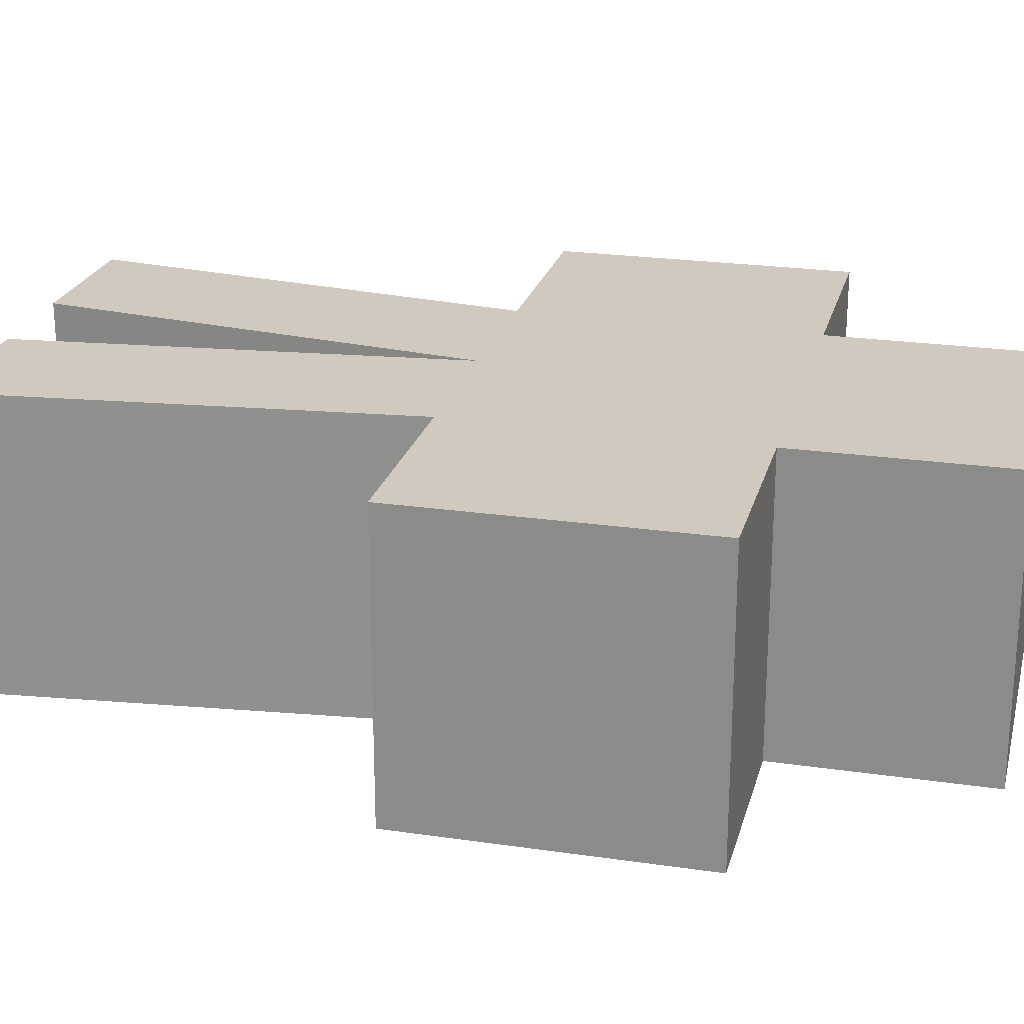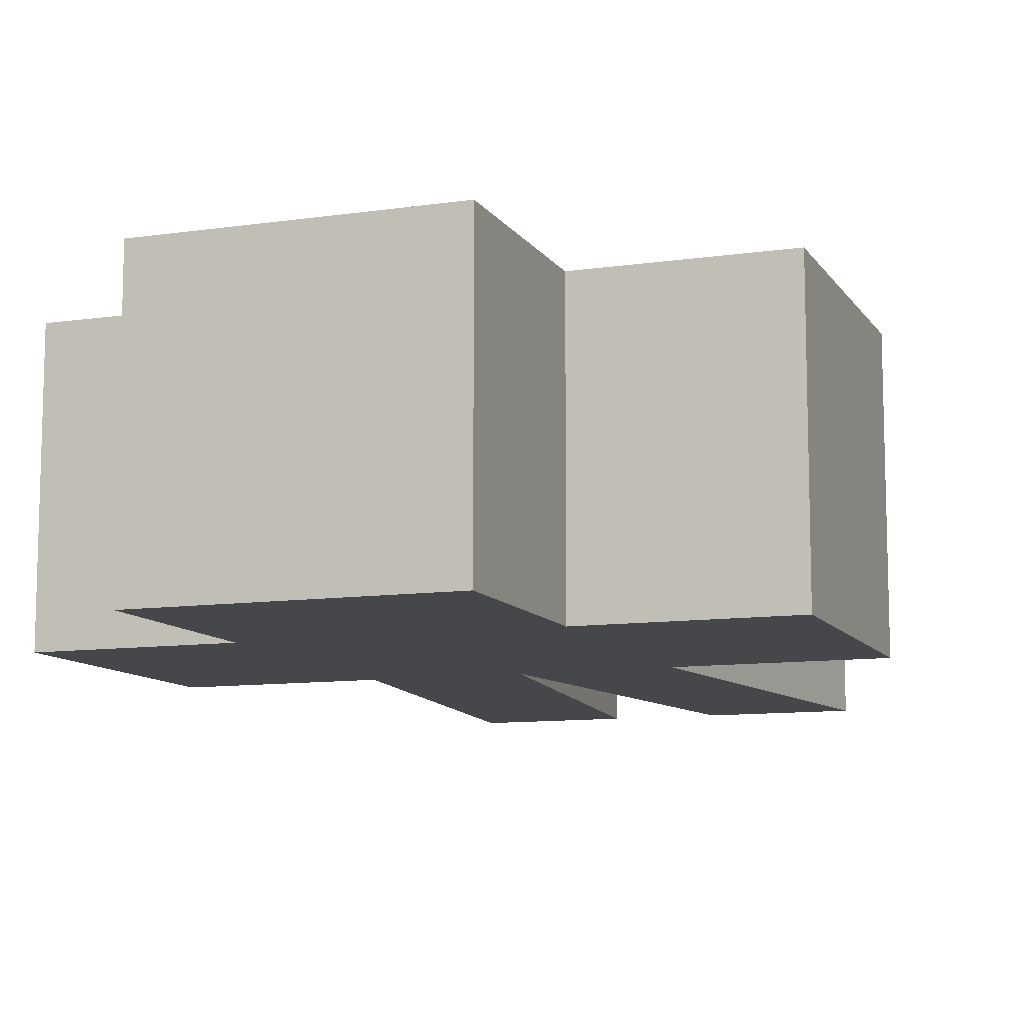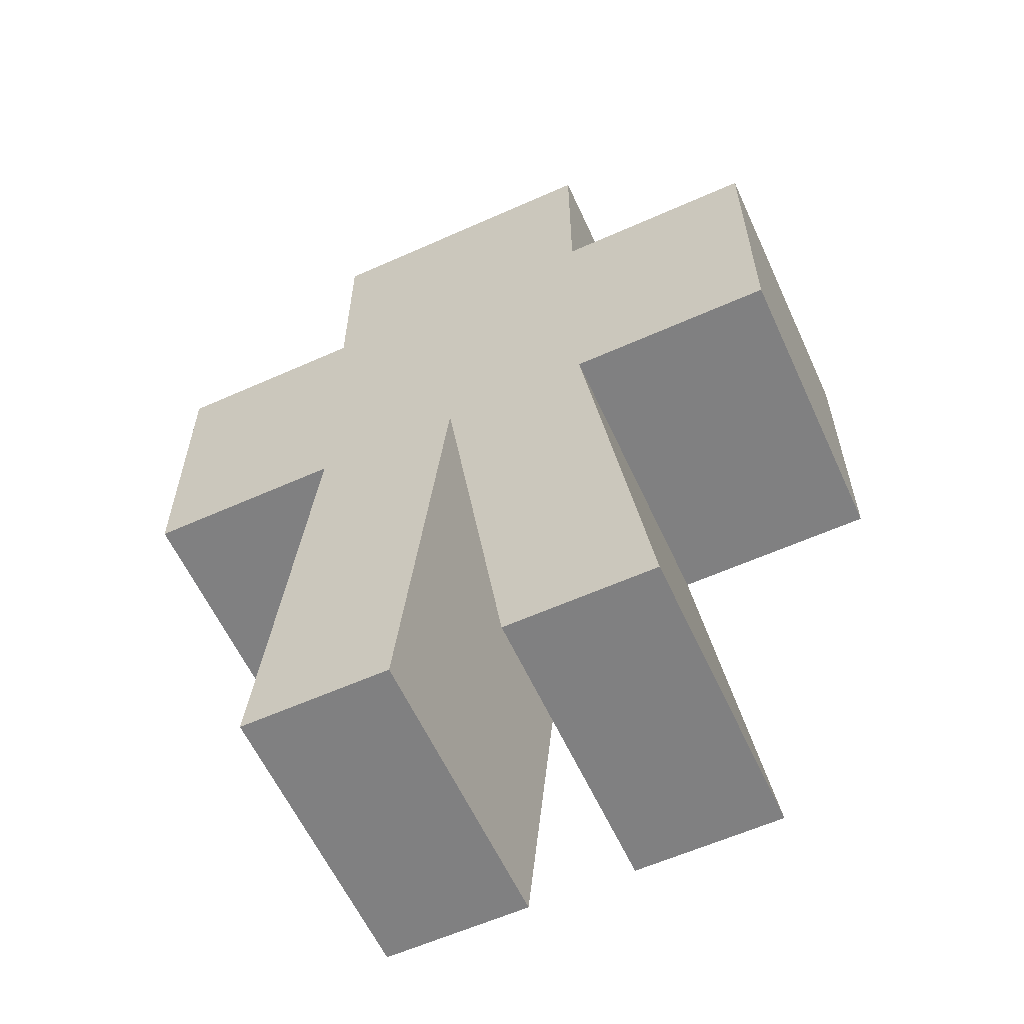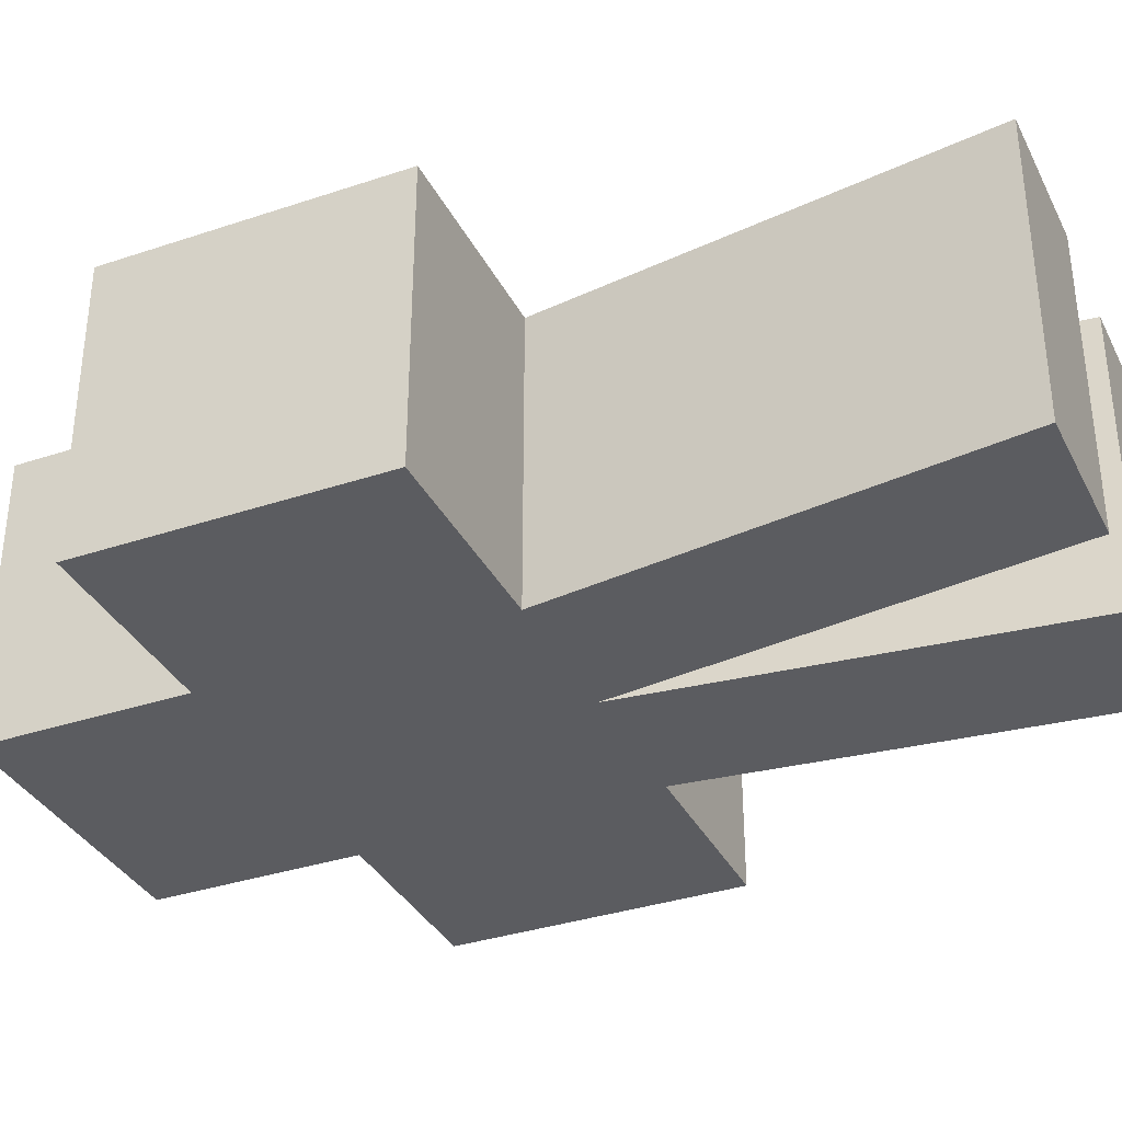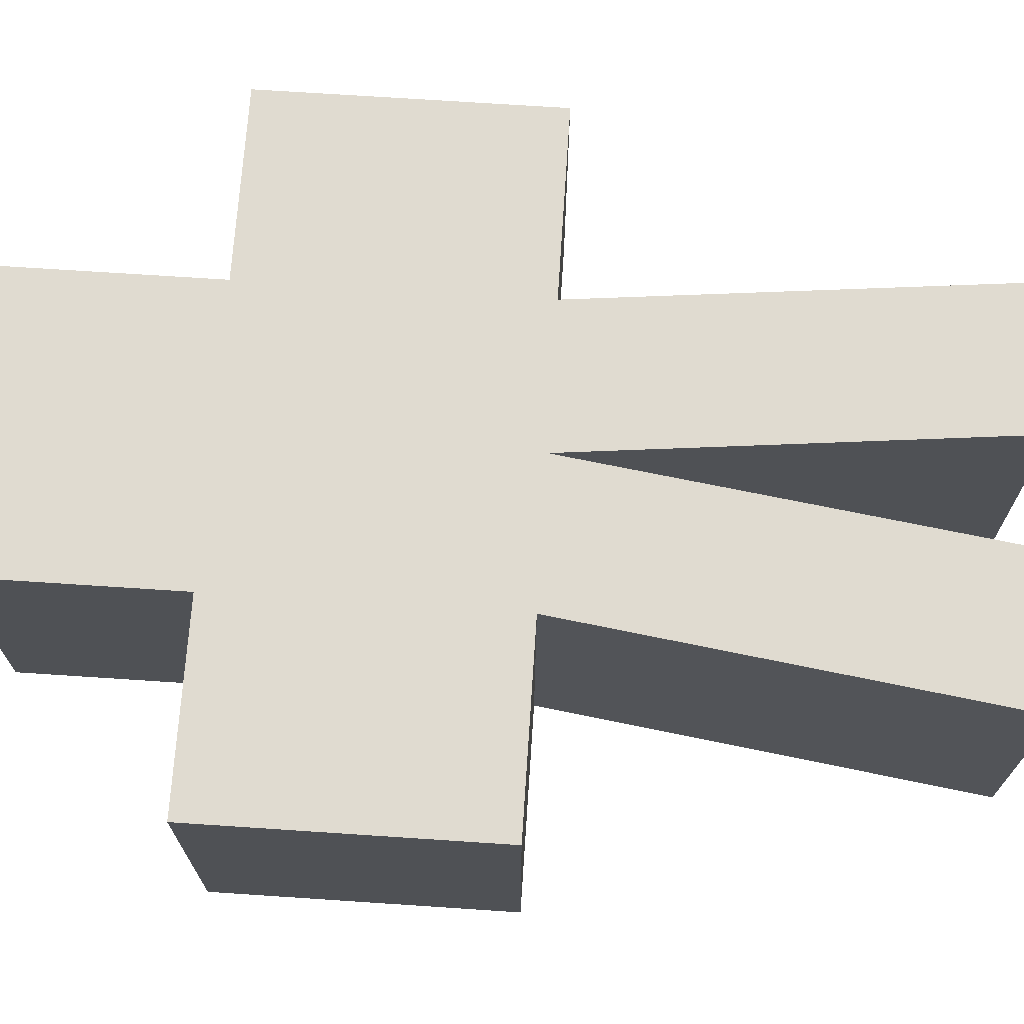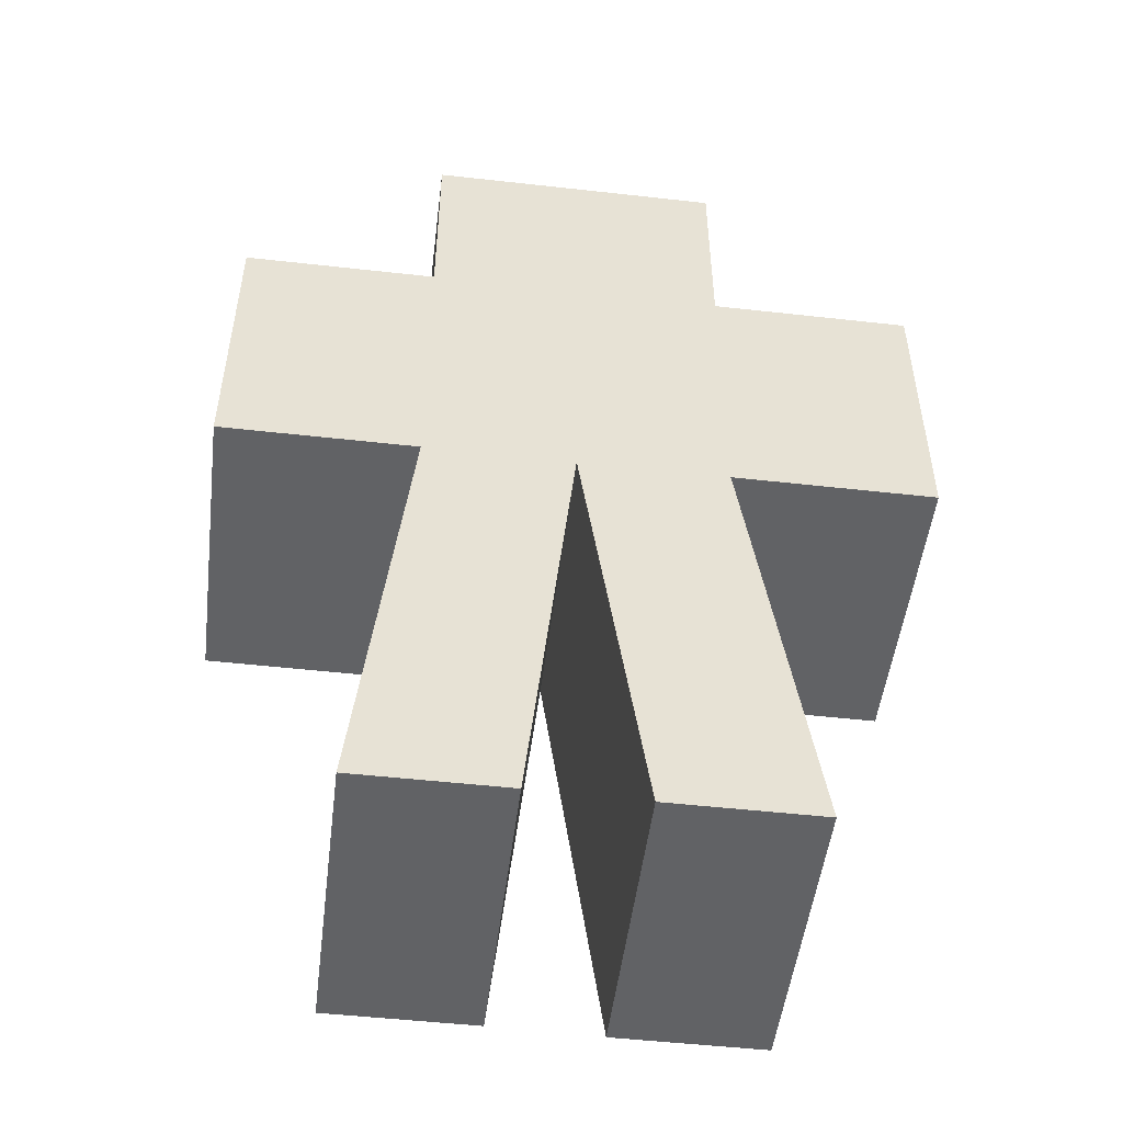
<metadata>
{"format":"obj","ext":"obj","renderer":"f3d","projection":"perspective","resolution":1024,"background":"white","views":[{"elev":23.0,"azim":104.0,"up":"+Z"},{"elev":-10.3,"azim":-159.8,"up":"+Z"},{"elev":-60.0,"azim":-155.4,"up":"+Y"},{"elev":-35.1,"azim":-66.0,"up":"+Z"},{"elev":70.2,"azim":-86.2,"up":"+Z"},{"elev":-50.6,"azim":173.0,"up":"+Y"}]}
</metadata>
<code>
o Avatar_Cube
v 1 1.937 1
v 1 -0.06317 1
v -1 1.937 1
v -1 -0.06317 1
v 1 1.937 -1
v 1 -0.06317 -1
v -1 1.937 -1
v -1 -0.06317 -1
v -1 3.022 1
v -1 3.022 -1
v 1 3.022 1
v 1 3.022 -1
v -2.365 -0.06317 -1
v -2.365 1.937 -1
v -2.365 1.937 1
v -2.365 -0.06317 1
v 2.314 -0.06317 1
v 2.314 -0.06317 -1
v 2.314 1.937 1
v 2.314 1.937 -1
v -1 3.352 1
v -1 3.352 -1
v 1 3.352 1
v 1 3.352 -1
v 0 -0.06317 -1
v 0 -0.06317 1
v 0 -0.06317 -1
v -1 -0.06317 -1
v -1 -0.06317 1
v 0 -0.06317 1
v -0.4163 -3.059 -1
v -1.416 -3.059 -1
v -1.416 -3.059 1
v -0.4163 -3.059 1
v 1.317 -3.048 1
v 1.317 -3.048 -1
v 0.3171 -3.048 1
v 0.3171 -3.048 -1
f 5 11 1
f 4 13 8
f 5 6 25
f 26 29 30
f 3 4 26
f 6 17 2
f 9 22 10
f 3 10 7
f 7 12 5
f 1 9 3
f 15 13 16
f 7 15 3
f 3 16 4
f 8 14 7
f 20 17 18
f 1 20 5
f 2 19 1
f 5 18 6
f 24 21 23
f 12 23 11
f 11 21 9
f 10 24 12
f 2 36 6
f 30 31 27
f 4 28 29
f 25 30 27
f 8 27 28
f 34 32 31
f 28 33 29
f 29 34 30
f 28 31 32
f 35 38 36
f 25 37 26
f 2 37 35
f 6 38 25
f 5 12 11
f 4 16 13
f 25 8 7
f 7 5 25
f 26 4 29
f 26 2 1
f 1 3 26
f 6 18 17
f 9 21 22
f 3 9 10
f 7 10 12
f 1 11 9
f 15 14 13
f 7 14 15
f 3 15 16
f 8 13 14
f 20 19 17
f 1 19 20
f 2 17 19
f 5 20 18
f 24 22 21
f 12 24 23
f 11 23 21
f 10 22 24
f 2 35 36
f 30 34 31
f 4 8 28
f 25 26 30
f 8 25 27
f 34 33 32
f 28 32 33
f 29 33 34
f 28 27 31
f 35 37 38
f 25 38 37
f 2 26 37
f 6 36 38

</code>
